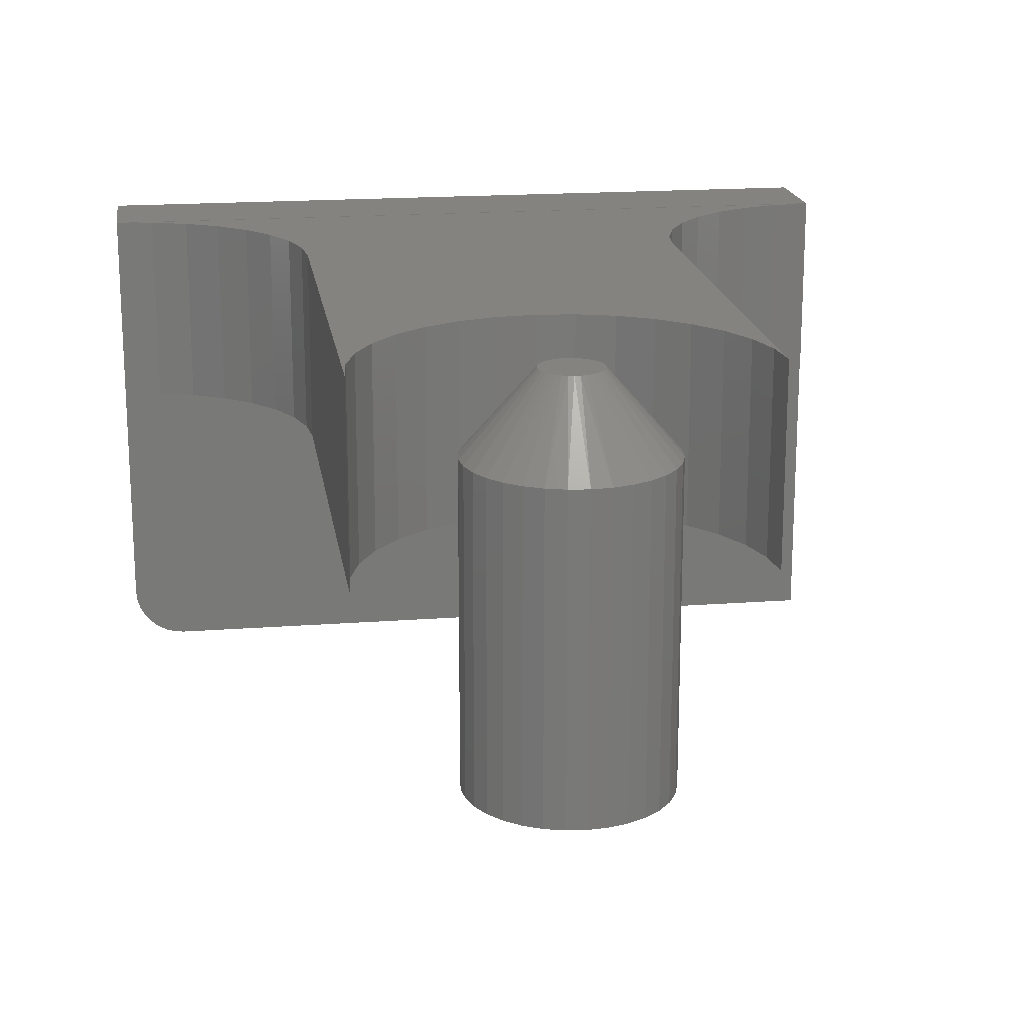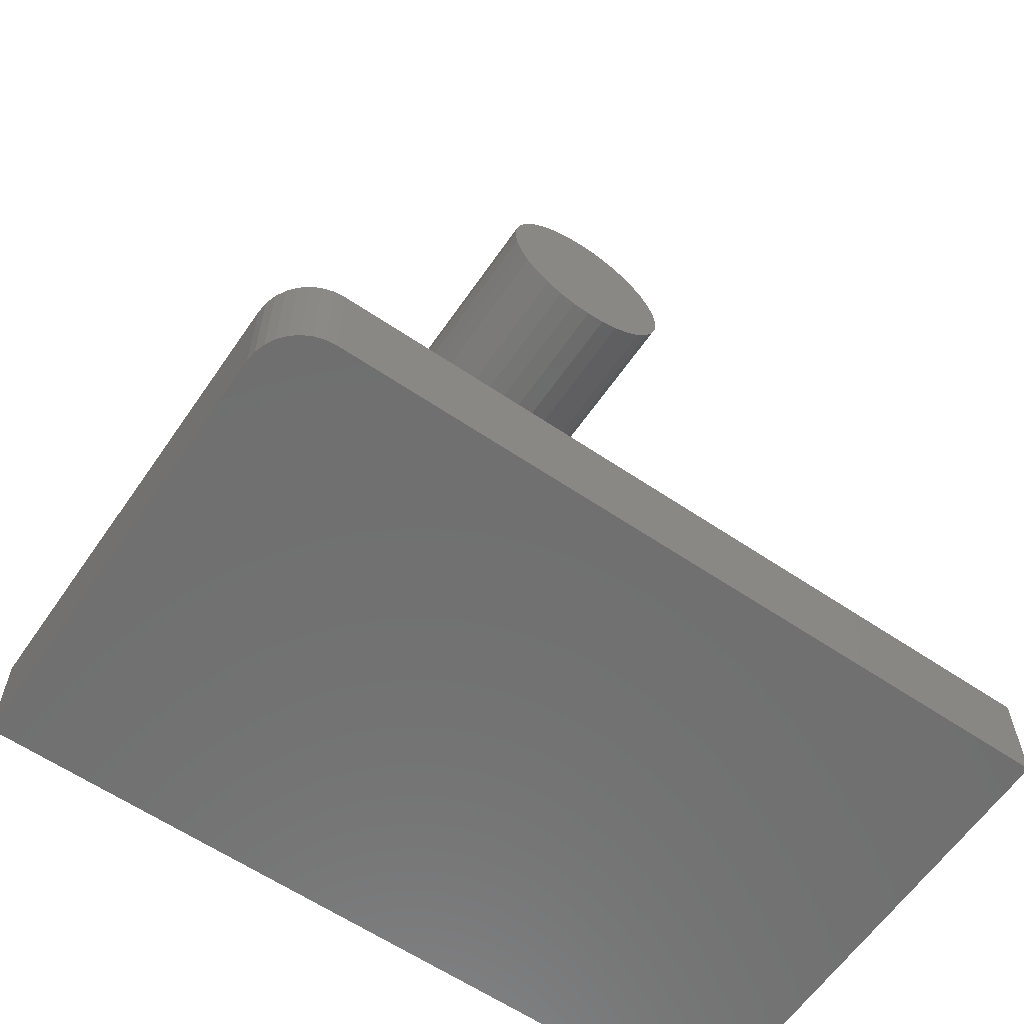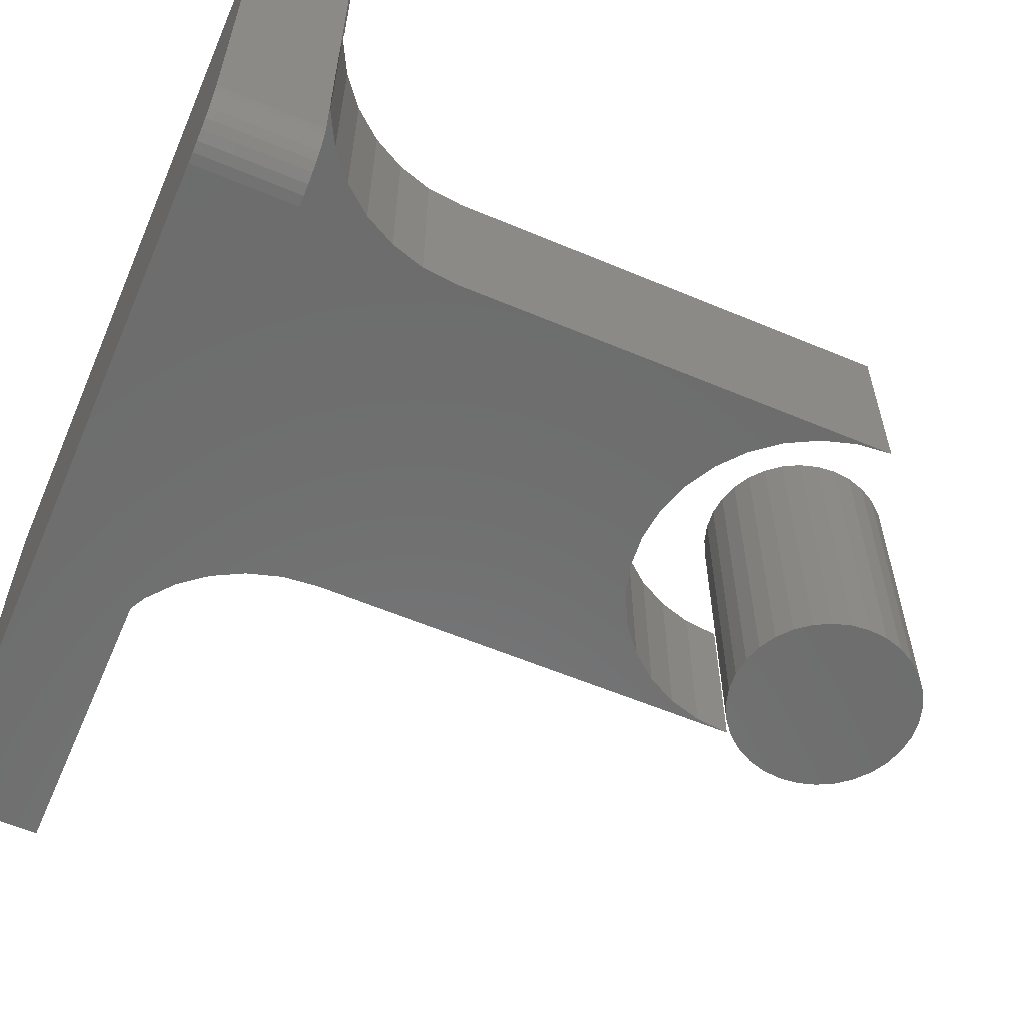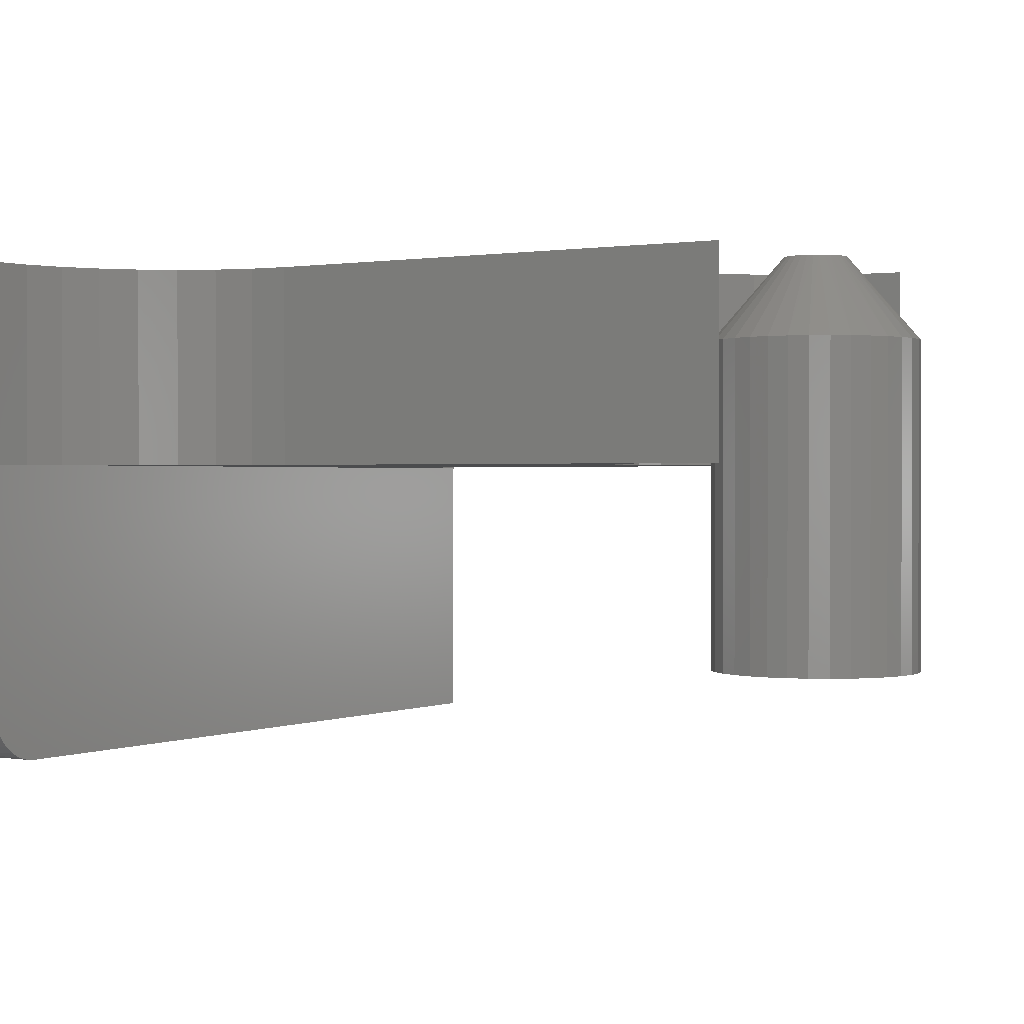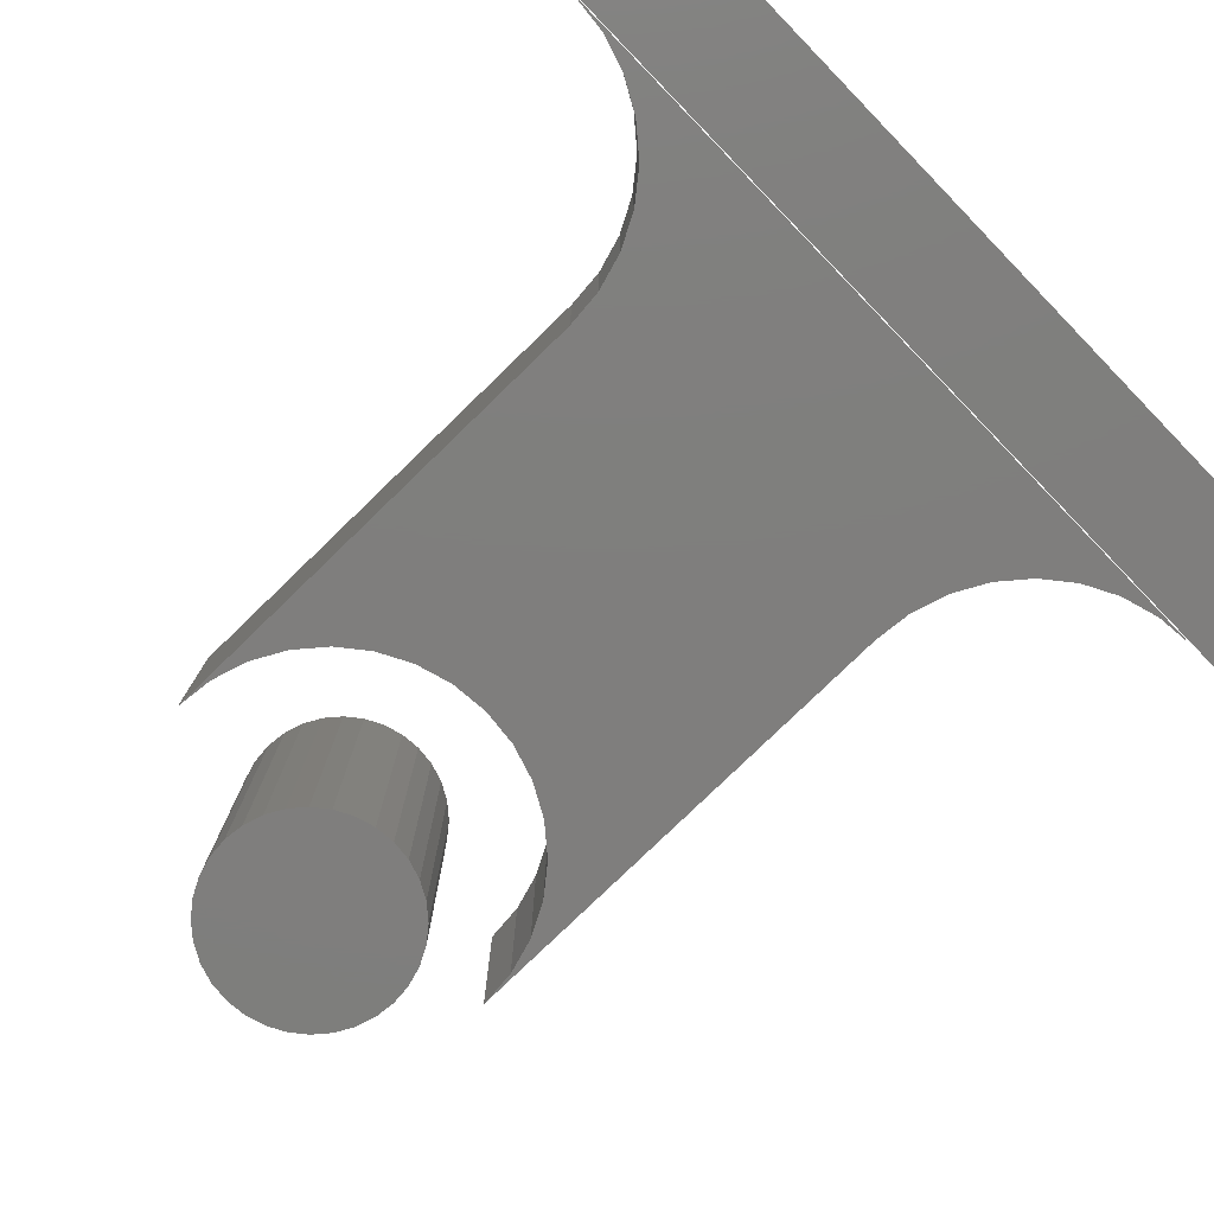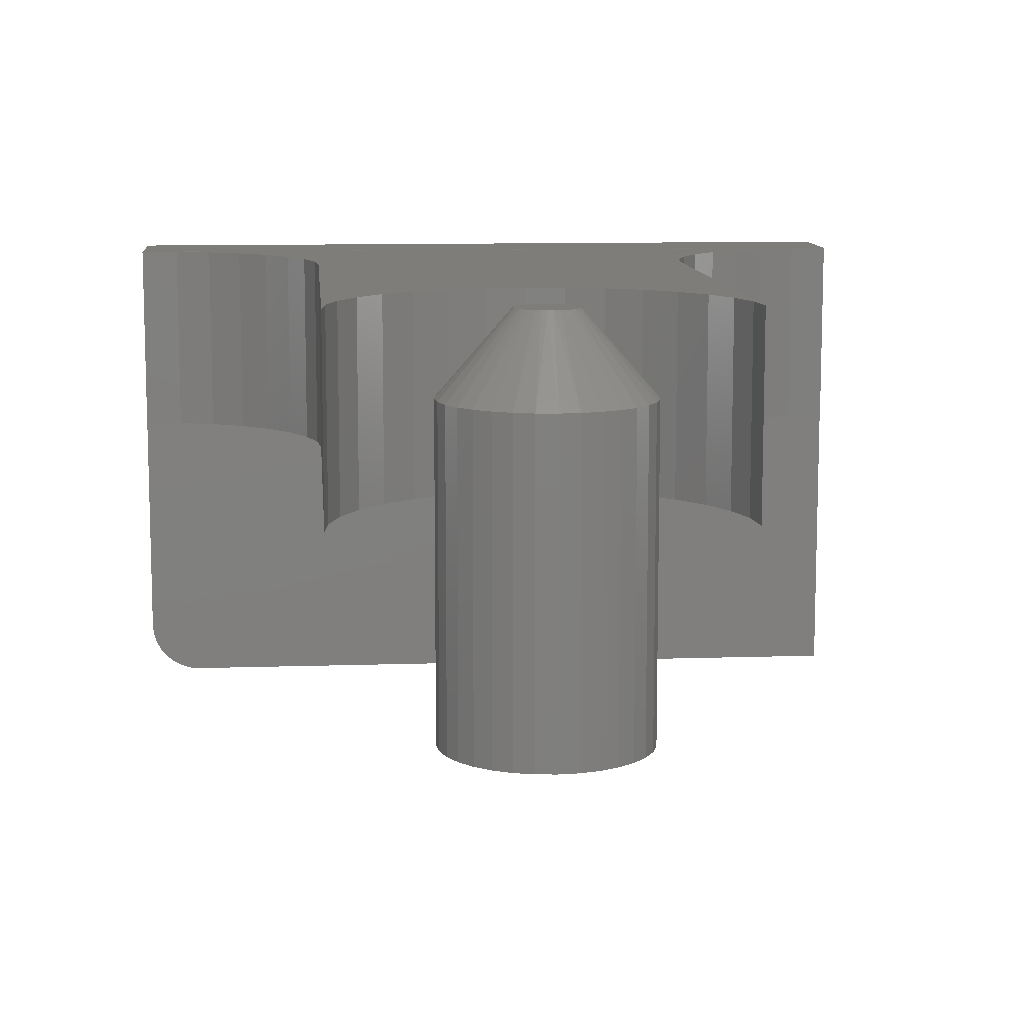
<metadata>
{"format":"stl","ext":"stl","renderer":"f3d","projection":"perspective","resolution":1024,"background":"white","views":[{"elev":18.3,"azim":-8.3,"up":"+Y"},{"elev":-61.5,"azim":-34.5,"up":"+Z"},{"elev":-59.0,"azim":-113.4,"up":"+Y"},{"elev":0.7,"azim":-56.9,"up":"+Y"},{"elev":-78.4,"azim":134.1,"up":"+Y"},{"elev":10.4,"azim":-4.8,"up":"+Y"}]}
</metadata>
<code>
# stl→obj: 191 verts, 370 faces
v -0.5 -0.7188 -0.6953
v 0.5781 -0.7188 -0.6953
v -0.5 -0.7188 -0.5493
v 0.5781 -0.7188 -0.5493
v -0.5781 1.622e-17 -0.5493
v -0.5781 0 -0.6953
v -0.5781 -0.6406 -0.5493
v -0.5781 -0.6406 -0.6953
v -0.5766 -0.6559 -0.5493
v -0.5722 -0.6705 -0.5493
v -0.565 -0.684 -0.5493
v -0.5552 -0.6959 -0.5493
v -0.5434 -0.7056 -0.5493
v -0.5299 -0.7128 -0.5493
v -0.5152 -0.7172 -0.5493
v 0.5781 1.446e-16 -0.5493
v -0.5152 -0.7172 -0.6953
v -0.5299 -0.7128 -0.6953
v -0.5434 -0.7056 -0.6953
v -0.5552 -0.6959 -0.6953
v -0.565 -0.684 -0.6953
v -0.5722 -0.6705 -0.6953
v -0.5766 -0.6559 -0.6953
v 0.5781 1.284e-16 -0.6953
v -0.009133 1.791e-17 0.5037
v -0.001063 1.845e-17 0.5052
v 0.007147 1.89e-17 0.5052
v 0.01522 1.927e-17 0.5037
v -0.01679 1.732e-17 0.5008
v 0.02287 1.953e-17 0.5008
v -0.02377 1.67e-17 0.4964
v 0.02985 1.967e-17 0.4964
v -0.02984 1.605e-17 0.4909
v 0.03592 1.97e-17 0.4909
v -0.03478 1.542e-17 0.4844
v 0.04087 1.962e-17 0.4844
v -0.03844 1.48e-17 0.477
v 0.04453 1.941e-17 0.477
v -0.04069 1.424e-17 0.4691
v 0.04678 1.91e-17 0.4691
v 0.04415 1.755e-17 0.4439
v -0.03806 1.299e-17 0.4439
v 0.04668 1.816e-17 0.4523
v -0.03395 1.279e-17 0.4362
v 0.04003 1.69e-17 0.4362
v -0.02842 1.272e-17 0.4295
v 0.0345 1.622e-17 0.4295
v -0.02167 1.279e-17 0.4239
v 0.02776 1.553e-17 0.4239
v -0.01398 1.299e-17 0.4198
v 0.02007 1.488e-17 0.4198
v -0.005637 1.331e-17 0.4173
v 0.003043 1.375e-17 0.4164
v 0.01172 1.427e-17 0.4173
v -0.04059 1.331e-17 0.4523
v -0.04145 1.375e-17 0.4609
v 0.04753 1.868e-17 0.4609
v 0.1491 -0.1172 0.4609
v 0.1491 -0.5781 0.4609
v 0.1463 -0.1172 0.4324
v 0.1463 -0.5781 0.4324
v 0.138 -0.1172 0.405
v 0.138 -0.5781 0.405
v 0.1245 -0.1172 0.3798
v 0.1245 -0.5781 0.3798
v 0.1063 -0.1172 0.3577
v 0.1063 -0.5781 0.3577
v 0.08419 -0.1172 0.3395
v 0.08419 -0.5781 0.3395
v 0.05893 -0.1172 0.326
v 0.05893 -0.5781 0.326
v 0.03154 -0.1172 0.3177
v 0.03154 -0.5781 0.3177
v 0.003043 -0.1172 0.3149
v 0.003043 -0.5781 0.3149
v -0.02545 -0.1172 0.3177
v -0.02545 -0.5781 0.3177
v -0.05285 -0.1172 0.326
v -0.05285 -0.5781 0.326
v -0.0781 -0.1172 0.3395
v -0.0781 -0.5781 0.3395
v -0.1002 -0.1172 0.3577
v -0.1002 -0.5781 0.3577
v -0.1184 -0.1172 0.3798
v -0.1184 -0.5781 0.3798
v -0.1319 -0.1172 0.405
v -0.1319 -0.5781 0.405
v -0.1402 -0.1172 0.4324
v -0.1402 -0.5781 0.4324
v -0.143 -0.1172 0.4609
v -0.143 -0.5781 0.4609
v -0.1402 -0.1172 0.4894
v -0.1402 -0.5781 0.4894
v -0.1319 -0.1172 0.5168
v -0.1319 -0.5781 0.5168
v -0.1184 -0.1172 0.5421
v -0.1184 -0.5781 0.5421
v -0.1002 -0.1172 0.5642
v -0.1002 -0.5781 0.5642
v -0.0781 -0.1172 0.5824
v -0.0781 -0.5781 0.5824
v -0.05285 -0.1172 0.5959
v -0.05285 -0.5781 0.5959
v -0.02545 -0.1172 0.6042
v -0.02545 -0.5781 0.6042
v 0.003043 -0.1172 0.607
v 0.003043 -0.5781 0.607
v 0.03154 -0.1172 0.6042
v 0.03154 -0.5781 0.6042
v 0.05893 -0.1172 0.5959
v 0.05893 -0.5781 0.5959
v 0.08419 -0.1172 0.5824
v 0.08419 -0.5781 0.5824
v 0.1063 -0.1172 0.5642
v 0.1063 -0.5781 0.5642
v 0.1245 -0.1172 0.5421
v 0.1245 -0.5781 0.5421
v 0.138 -0.1172 0.5168
v 0.138 -0.5781 0.5168
v 0.1463 -0.1172 0.4894
v 0.1463 -0.5781 0.4894
v -0.5781 -0.2891 -0.5469
v 0.5781 -0.2891 -0.5469
v 0.5211 -0.2891 -0.5413
v 0.286 -0.2891 -0.2548
v 0.286 -0.2891 0.4633
v 0.2805 -0.2891 0.4075
v 0.2642 -0.2891 0.3539
v 0.2378 -0.2891 0.3044
v 0.2022 -0.2891 0.2611
v 0.1589 -0.2891 0.2255
v 0.1095 -0.2891 0.1991
v 0.0558 -0.2891 0.1828
v 2.39e-17 -0.2891 0.1773
v -0.286 -0.2891 -0.2548
v -0.2916 -0.2891 -0.3118
v 0.2916 -0.2891 -0.3118
v -0.0558 -0.2891 0.1828
v -0.1095 -0.2891 0.1991
v -0.1589 -0.2891 0.2255
v -0.2022 -0.2891 0.2611
v -0.2378 -0.2891 0.3044
v -0.2642 -0.2891 0.3539
v -0.2805 -0.2891 0.4075
v -0.286 -0.2891 0.4633
v 0.3083 -0.2891 -0.3666
v -0.3083 -0.2891 -0.3666
v 0.3352 -0.2891 -0.4171
v -0.3352 -0.2891 -0.4171
v 0.3716 -0.2891 -0.4613
v -0.3716 -0.2891 -0.4613
v 0.4158 -0.2891 -0.4976
v -0.4158 -0.2891 -0.4976
v 0.4663 -0.2891 -0.5246
v -0.4663 -0.2891 -0.5246
v -0.5211 -0.2891 -0.5413
v 0.5211 1.284e-16 -0.5413
v 0.5781 1.284e-16 -0.5469
v -0.5781 0 -0.5469
v 0.286 1.341e-16 -0.2548
v 0.2916 1.284e-16 -0.3118
v -0.2916 5.324e-17 -0.3118
v -0.286 6.486e-17 -0.2548
v -8.196e-18 1.348e-16 0.1773
v 0.0558 1.416e-16 0.1828
v 0.1095 1.493e-16 0.1991
v 0.1589 1.578e-16 0.2255
v 0.2022 1.665e-16 0.2611
v 0.2378 1.753e-16 0.3044
v 0.2642 1.837e-16 0.3539
v 0.2805 1.915e-16 0.4075
v 0.286 2.081e-16 0.4633
v -0.286 1.348e-16 0.4633
v -0.2805 1.292e-16 0.4075
v -0.2642 1.25e-16 0.3539
v -0.2378 1.225e-16 0.3044
v -0.2022 1.216e-16 0.2611
v -0.1589 1.225e-16 0.2255
v -0.1095 1.25e-16 0.1991
v -0.0558 1.292e-16 0.1828
v -0.5211 2.275e-18 -0.5413
v -0.4663 1.02e-17 -0.5246
v 0.4663 1.242e-16 -0.5246
v -0.4158 1.881e-17 -0.4976
v 0.4158 1.216e-16 -0.4976
v -0.3716 2.776e-17 -0.4613
v 0.3716 1.207e-16 -0.4613
v -0.3352 3.67e-17 -0.4171
v 0.3352 1.216e-16 -0.4171
v -0.3083 4.531e-17 -0.3666
v 0.3083 1.242e-16 -0.3666
f 1 2 3
f 3 2 4
f 5 6 7
f 7 6 8
f 5 7 9
f 5 9 10
f 5 10 11
f 5 11 12
f 5 12 13
f 5 13 14
f 5 14 15
f 5 15 3
f 5 3 4
f 5 4 16
f 1 17 18
f 1 18 19
f 1 19 20
f 1 20 21
f 1 21 22
f 1 22 23
f 1 23 8
f 1 8 6
f 1 6 24
f 1 24 2
f 7 8 9
f 9 8 23
f 9 23 10
f 10 23 22
f 10 22 11
f 11 22 21
f 11 21 12
f 12 21 20
f 12 20 13
f 13 20 19
f 13 19 14
f 14 19 18
f 14 18 15
f 15 18 17
f 15 17 3
f 3 17 1
f 6 5 24
f 24 5 16
f 24 16 2
f 2 16 4
f 25 26 27
f 28 25 27
f 29 25 28
f 30 29 28
f 31 29 30
f 32 31 30
f 33 31 32
f 34 33 32
f 35 33 34
f 36 35 34
f 37 35 36
f 38 37 36
f 39 37 38
f 40 39 38
f 41 42 43
f 44 42 41
f 45 44 41
f 46 44 45
f 47 46 45
f 48 46 47
f 49 48 47
f 50 48 49
f 51 50 49
f 52 50 51
f 53 52 51
f 54 53 51
f 42 55 43
f 43 55 56
f 43 56 57
f 57 56 39
f 57 39 40
f 58 59 60
f 60 59 61
f 60 61 62
f 62 61 63
f 62 63 64
f 64 63 65
f 64 65 66
f 66 65 67
f 66 67 68
f 68 67 69
f 68 69 70
f 70 69 71
f 70 71 72
f 72 71 73
f 72 73 74
f 74 73 75
f 74 75 76
f 76 75 77
f 76 77 78
f 78 77 79
f 78 79 80
f 80 79 81
f 80 81 82
f 82 81 83
f 82 83 84
f 84 83 85
f 84 85 86
f 86 85 87
f 86 87 88
f 88 87 89
f 88 89 90
f 90 89 91
f 90 91 92
f 92 91 93
f 92 93 94
f 94 93 95
f 94 95 96
f 96 95 97
f 96 97 98
f 98 97 99
f 98 99 100
f 100 99 101
f 100 101 102
f 102 101 103
f 102 103 104
f 104 103 105
f 104 105 106
f 106 105 107
f 106 107 108
f 108 107 109
f 108 109 110
f 110 109 111
f 110 111 112
f 112 111 113
f 112 113 114
f 114 113 115
f 114 115 116
f 116 115 117
f 116 117 118
f 118 117 119
f 118 119 120
f 120 119 121
f 120 121 58
f 58 121 59
f 56 88 90
f 56 55 88
f 58 43 57
f 58 60 43
f 42 86 88
f 42 88 55
f 44 82 84
f 84 86 44
f 44 86 42
f 50 78 80
f 50 80 48
f 80 46 48
f 52 74 76
f 76 78 52
f 52 78 50
f 51 70 72
f 51 72 54
f 72 53 54
f 49 66 68
f 68 70 49
f 49 70 51
f 41 62 64
f 41 64 45
f 64 47 45
f 60 62 43
f 43 62 41
f 82 44 46
f 46 80 82
f 74 52 53
f 53 72 74
f 66 49 47
f 47 64 66
f 57 120 58
f 57 40 120
f 90 39 56
f 90 92 39
f 38 118 120
f 38 120 40
f 36 114 116
f 116 118 36
f 36 118 38
f 32 112 114
f 32 114 34
f 30 110 112
f 30 112 32
f 27 106 108
f 27 108 28
f 108 110 28
f 28 110 30
f 26 104 106
f 26 106 27
f 25 102 104
f 25 104 26
f 31 98 100
f 31 100 29
f 100 102 29
f 29 102 25
f 33 96 98
f 33 98 31
f 94 35 37
f 94 96 35
f 35 96 33
f 39 92 37
f 92 94 37
f 114 36 34
f 105 109 107
f 109 105 103
f 109 103 111
f 71 77 73
f 73 77 75
f 111 103 113
f 113 103 101
f 113 101 115
f 115 101 99
f 115 99 117
f 117 99 97
f 117 97 119
f 119 97 95
f 119 95 121
f 121 95 93
f 121 93 59
f 59 93 91
f 59 91 61
f 61 91 89
f 61 89 63
f 63 89 87
f 63 87 65
f 65 87 85
f 65 85 67
f 67 85 83
f 67 83 69
f 69 83 81
f 69 81 71
f 71 81 79
f 71 79 77
f 122 123 124
f 125 126 127
f 125 127 128
f 125 128 129
f 125 129 130
f 125 130 131
f 125 131 132
f 125 132 133
f 125 133 134
f 125 134 135
f 125 135 136
f 125 136 137
f 135 134 138
f 135 138 139
f 135 139 140
f 135 140 141
f 135 141 142
f 135 142 143
f 135 143 144
f 135 144 145
f 137 136 146
f 146 136 147
f 146 147 148
f 148 147 149
f 148 149 150
f 150 149 151
f 150 151 152
f 152 151 153
f 152 153 154
f 154 153 155
f 154 155 124
f 124 155 156
f 124 156 122
f 157 158 159
f 160 161 162
f 160 162 163
f 160 163 164
f 160 164 165
f 160 165 166
f 160 166 167
f 160 167 168
f 160 168 169
f 160 169 170
f 160 170 171
f 160 171 172
f 163 173 174
f 163 174 175
f 163 175 176
f 163 176 177
f 163 177 178
f 163 178 179
f 163 179 180
f 163 180 164
f 159 181 157
f 157 181 182
f 157 182 183
f 183 182 184
f 183 184 185
f 185 184 186
f 185 186 187
f 187 186 188
f 187 188 189
f 189 188 190
f 189 190 191
f 191 190 162
f 191 162 161
f 186 149 188
f 188 149 147
f 188 147 190
f 190 147 136
f 190 136 162
f 162 136 135
f 162 135 163
f 149 186 151
f 151 186 184
f 151 184 153
f 153 184 182
f 153 182 155
f 155 182 181
f 155 181 156
f 156 181 159
f 156 159 122
f 145 173 135
f 135 173 163
f 164 133 165
f 165 133 132
f 165 132 166
f 166 132 131
f 166 131 167
f 167 131 130
f 167 130 168
f 168 130 129
f 168 129 169
f 169 129 128
f 169 128 170
f 170 128 127
f 170 127 171
f 171 127 126
f 171 126 172
f 133 164 134
f 134 164 180
f 134 180 138
f 138 180 179
f 138 179 139
f 139 179 178
f 139 178 140
f 140 178 177
f 140 177 141
f 141 177 176
f 141 176 142
f 142 176 175
f 142 175 143
f 143 175 174
f 143 174 144
f 144 174 173
f 144 173 145
f 125 160 126
f 126 160 172
f 187 152 185
f 185 152 154
f 185 154 183
f 183 154 124
f 183 124 157
f 157 124 123
f 157 123 158
f 152 187 150
f 150 187 189
f 150 189 148
f 148 189 191
f 148 191 146
f 146 191 161
f 146 161 137
f 137 161 160
f 137 160 125
f 122 159 123
f 123 159 158

</code>
